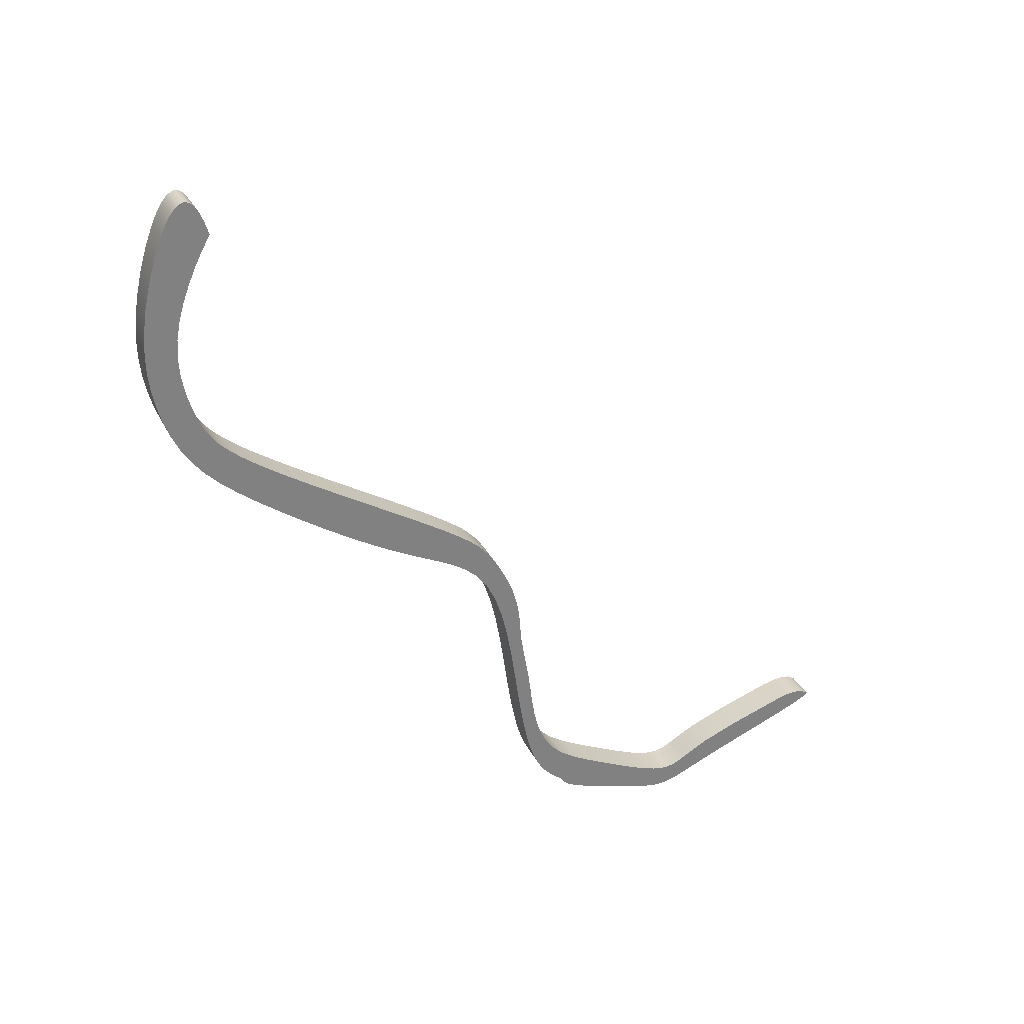
<metadata>
{"format":"obj","ext":"obj","renderer":"f3d","projection":"perspective","resolution":1024,"background":"white","views":[{"elev":30.1,"azim":67.4,"up":"+Z"}]}
</metadata>
<code>
v 0.5 -7.4 14.9
v 0.5 -7.457 15.09
v 0.5 -7.517 15.24
v 0.5 -7.58 15.34
v 0.5 -7.645 15.4
v 0.5 -7.713 15.43
v 0.5 -7.783 15.41
v 0.5 -7.854 15.36
v 0.5 -7.926 15.27
v 0.5 -7.997 15.15
v 0.5 -8.067 15.01
v 0.5 -8.199 14.68
v 0.5 -8.311 14.3
v 0.5 -8.396 13.92
v 0.5 -8.45 13.56
v 0.5 -8.471 13.24
v 0.5 -8.464 12.94
v 0.5 -8.432 12.67
v 0.5 -8.379 12.41
v 0.5 -8.307 12.15
v 0.5 -8.214 11.9
v 0.5 -8.097 11.66
v 0.5 -7.949 11.43
v 0.5 -7.768 11.2
v 0.5 -7.55 10.99
v 0.5 -7.294 10.77
v 0.5 -7.001 10.55
v 0.5 -6.675 10.31
v 0.5 -6.322 10.07
v 0.5 -5.95 9.823
v 0.5 -5.57 9.585
v 0.5 -5.194 9.364
v 0.5 -4.832 9.167
v 0.5 -4.494 8.997
v 0.5 -4.186 8.85
v 0.5 -3.913 8.711
v 0.5 -3.676 8.564
v 0.5 -3.474 8.386
v 0.5 -3.305 8.163
v 0.5 -3.164 7.882
v 0.5 -3.05 7.544
v 0.5 -2.956 7.153
v 0.5 -2.878 6.721
v 0.5 -2.809 6.265
v 0.5 -2.744 5.805
v 0.5 -2.674 5.363
v 0.5 -2.594 4.961
v 0.5 -2.548 4.781
v 0.5 -2.498 4.618
v 0.5 -2.444 4.473
v 0.5 -2.387 4.347
v 0.5 -2.326 4.239
v 0.5 -2.263 4.149
v 0.5 -2.137 4.013
v 0.5 -2.025 3.92
v 0.5 -1.942 3.849
v 0.5 -1.89 3.787
v 0.5 -1.831 3.722
v 0.5 -1.774 3.684
v 0.5 -1.689 3.641
v 0.5 -1.573 3.591
v 0.5 -1.427 3.537
v 0.5 -1.075 3.418
v 0.5 -0.6951 3.303
v 0.5 -0.5164 3.254
v 0.5 -0.354 3.212
v 0.5 -0.2111 3.182
v 0.5 -0.0874 3.164
v 0.5 0.02123 3.159
v 0.5 0.1214 3.168
v 0.5 0.3284 3.229
v 0.5 0.4513 3.279
v 0.5 0.5954 3.341
v 0.5 0.7638 3.414
v 0.5 0.9564 3.496
v 0.5 1.171 3.585
v 0.5 1.402 3.679
v 0.5 1.889 3.872
v 0.5 2.354 4.059
v 0.5 2.557 4.145
v 0.5 2.728 4.222
v 0.5 2.861 4.291
v 0.5 2.95 4.35
v 0.5 2.833 4.425
v 0.5 2.688 4.45
v 0.5 2.516 4.432
v 0.5 2.327 4.382
v 0.5 1.913 4.242
v 0.5 1.682 4.162
v 0.5 1.429 4.075
v 0.5 0.9057 3.866
v 0.5 0.6756 3.745
v 0.5 0.4813 3.627
v 0.5 0.306 3.537
v 0.5 0.215 3.51
v 0.5 0.1159 3.5
v 0.5 0.005525 3.508
v 0.5 -0.118 3.533
v 0.5 -0.2548 3.575
v 0.5 -0.4036 3.632
v 0.5 -0.7281 3.775
v 0.5 -1.067 3.936
v 0.5 -1.393 4.095
v 0.5 -1.686 4.251
v 0.5 -1.933 4.414
v 0.5 -2.128 4.603
v 0.5 -2.275 4.83
v 0.5 -2.379 5.092
v 0.5 -2.448 5.372
v 0.5 -2.493 5.648
v 0.5 -2.525 5.903
v 0.5 -2.555 6.131
v 0.5 -2.696 6.964
v 0.5 -2.734 7.431
v 0.5 -2.772 7.682
v 0.5 -2.842 7.937
v 0.5 -2.943 8.185
v 0.5 -3.057 8.41
v 0.5 -3.17 8.604
v 0.5 -3.287 8.773
v 0.5 -3.438 8.936
v 0.5 -3.539 9.024
v 0.5 -3.663 9.119
v 0.5 -3.812 9.226
v 0.5 -3.99 9.343
v 0.5 -4.194 9.473
v 0.5 -4.423 9.615
v 0.5 -4.673 9.767
v 0.5 -4.941 9.927
v 0.5 -5.504 10.26
v 0.5 -6.067 10.6
v 0.5 -6.333 10.77
v 0.5 -6.581 10.93
v 0.5 -6.808 11.08
v 0.5 -7.01 11.22
v 0.5 -7.185 11.35
v 0.5 -7.332 11.46
v 0.5 -7.453 11.57
v 0.5 -7.551 11.68
v 0.5 -7.693 11.87
v 0.5 -7.789 12.07
v 0.5 -7.867 12.3
v 0.5 -7.934 12.54
v 0.5 -7.983 12.82
v 0.5 -8.003 13.1
v 0.5 -7.984 13.39
v 0.5 -7.93 13.68
v 0.5 -7.849 13.95
v 0.5 -7.749 14.21
v 0.5 -7.638 14.46
v 0.5 -7.521 14.69
v 0 2.95 4.35
v 0 2.833 4.425
v 0 2.688 4.45
v 0 2.516 4.432
v 0 2.327 4.382
v 0 1.913 4.242
v 0 1.682 4.162
v 0 1.429 4.075
v 0 0.9057 3.866
v 0 0.6756 3.745
v 0 0.4813 3.627
v 0 0.306 3.537
v 0 0.215 3.51
v 0 0.1159 3.5
v 0 0.005525 3.508
v 0 -0.118 3.533
v 0 -0.2548 3.575
v 0 -0.4036 3.632
v 0 -0.7281 3.775
v 0 -1.067 3.936
v 0 -1.393 4.095
v 0 -1.686 4.251
v 0 -1.933 4.414
v 0 -2.128 4.603
v 0 -2.275 4.83
v 0 -2.379 5.092
v 0 -2.448 5.372
v 0 -2.493 5.648
v 0 -2.525 5.903
v 0 -2.555 6.131
v 0 -2.696 6.964
v 0 -2.734 7.431
v 0 -2.772 7.682
v 0 -2.842 7.937
v 0 -2.943 8.185
v 0 -3.057 8.41
v 0 -3.17 8.604
v 0 -3.287 8.773
v 0 -3.438 8.936
v 0 -3.539 9.024
v 0 -3.663 9.119
v 0 -3.812 9.226
v 0 -3.99 9.343
v 0 -4.194 9.473
v 0 -4.423 9.615
v 0 -4.673 9.767
v 0 -4.941 9.927
v 0 -5.504 10.26
v 0 -6.067 10.6
v 0 -6.333 10.77
v 0 -6.581 10.93
v 0 -6.808 11.08
v 0 -7.01 11.22
v 0 -7.185 11.35
v 0 -7.332 11.46
v 0 -7.453 11.57
v 0 -7.551 11.68
v 0 -7.693 11.87
v 0 -7.789 12.07
v 0 -7.867 12.3
v 0 -7.934 12.54
v 0 -7.983 12.82
v 0 -8.003 13.1
v 0 -7.984 13.39
v 0 -7.93 13.68
v 0 -7.849 13.95
v 0 -7.749 14.21
v 0 -7.638 14.46
v 0 -7.521 14.69
v 0 -7.4 14.9
v 0.5 -7.4 14.9
v 0.5 -7.521 14.69
v 0.5 -7.638 14.46
v 0.5 -7.749 14.21
v 0.5 -7.849 13.95
v 0.5 -7.93 13.68
v 0.5 -7.984 13.39
v 0.5 -8.003 13.1
v 0.5 -7.983 12.82
v 0.5 -7.934 12.54
v 0.5 -7.867 12.3
v 0.5 -7.789 12.07
v 0.5 -7.693 11.87
v 0.5 -7.551 11.68
v 0.5 -7.453 11.57
v 0.5 -7.332 11.46
v 0.5 -7.185 11.35
v 0.5 -7.01 11.22
v 0.5 -6.808 11.08
v 0.5 -6.581 10.93
v 0.5 -6.333 10.77
v 0.5 -6.067 10.6
v 0.5 -5.504 10.26
v 0.5 -4.941 9.927
v 0.5 -4.673 9.767
v 0.5 -4.423 9.615
v 0.5 -4.194 9.473
v 0.5 -3.99 9.343
v 0.5 -3.812 9.226
v 0.5 -3.663 9.119
v 0.5 -3.539 9.024
v 0.5 -3.438 8.936
v 0.5 -3.287 8.773
v 0.5 -3.17 8.604
v 0.5 -3.057 8.41
v 0.5 -2.943 8.185
v 0.5 -2.842 7.937
v 0.5 -2.772 7.682
v 0.5 -2.734 7.431
v 0.5 -2.696 6.964
v 0.5 -2.555 6.131
v 0.5 -2.525 5.903
v 0.5 -2.493 5.648
v 0.5 -2.448 5.372
v 0.5 -2.379 5.092
v 0.5 -2.275 4.83
v 0.5 -2.128 4.603
v 0.5 -1.933 4.414
v 0.5 -1.686 4.251
v 0.5 -1.393 4.095
v 0.5 -1.067 3.936
v 0.5 -0.7281 3.775
v 0.5 -0.4036 3.632
v 0.5 -0.2548 3.575
v 0.5 -0.118 3.533
v 0.5 0.005525 3.508
v 0.5 0.1159 3.5
v 0.5 0.215 3.51
v 0.5 0.306 3.537
v 0.5 0.4813 3.627
v 0.5 0.6756 3.745
v 0.5 0.9057 3.866
v 0.5 1.429 4.075
v 0.5 1.682 4.162
v 0.5 1.913 4.242
v 0.5 2.327 4.382
v 0.5 2.516 4.432
v 0.5 2.688 4.45
v 0.5 2.833 4.425
v 0.5 2.95 4.35
v 0 2.95 4.35
v 0 2.861 4.291
v 0 2.728 4.222
v 0 2.557 4.145
v 0 2.354 4.059
v 0 1.889 3.872
v 0 1.402 3.679
v 0 1.171 3.585
v 0 0.9564 3.496
v 0 0.7638 3.414
v 0 0.5954 3.341
v 0 0.4513 3.279
v 0 0.3284 3.229
v 0 0.1214 3.168
v 0 0.02123 3.159
v 0 -0.0874 3.164
v 0 -0.2111 3.182
v 0 -0.354 3.212
v 0 -0.5164 3.254
v 0 -0.6951 3.303
v 0 -1.075 3.418
v 0 -1.427 3.537
v 0 -1.573 3.591
v 0 -1.689 3.641
v 0 -1.774 3.684
v 0 -1.831 3.722
v 0 -1.89 3.787
v 0 -1.942 3.849
v 0 -2.025 3.92
v 0 -2.137 4.013
v 0 -2.263 4.149
v 0 -2.326 4.239
v 0 -2.387 4.347
v 0 -2.444 4.473
v 0 -2.498 4.618
v 0 -2.548 4.781
v 0 -2.594 4.961
v 0 -2.674 5.363
v 0 -2.744 5.805
v 0 -2.809 6.265
v 0 -2.878 6.721
v 0 -2.956 7.153
v 0 -3.05 7.544
v 0 -3.164 7.882
v 0 -3.305 8.163
v 0 -3.474 8.386
v 0 -3.676 8.564
v 0 -3.913 8.711
v 0 -4.186 8.85
v 0 -4.494 8.997
v 0 -4.832 9.167
v 0 -5.194 9.364
v 0 -5.57 9.585
v 0 -5.95 9.823
v 0 -6.322 10.07
v 0 -6.675 10.31
v 0 -7.001 10.55
v 0 -7.294 10.77
v 0 -7.55 10.99
v 0 -7.768 11.2
v 0 -7.949 11.43
v 0 -8.097 11.66
v 0 -8.214 11.9
v 0 -8.307 12.15
v 0 -8.379 12.41
v 0 -8.432 12.67
v 0 -8.464 12.94
v 0 -8.471 13.24
v 0 -8.45 13.56
v 0 -8.396 13.92
v 0 -8.311 14.3
v 0 -8.199 14.68
v 0 -8.067 15.01
v 0 -7.997 15.15
v 0 -7.926 15.27
v 0 -7.854 15.36
v 0 -7.783 15.41
v 0 -7.713 15.43
v 0 -7.645 15.4
v 0 -7.58 15.34
v 0 -7.517 15.24
v 0 -7.457 15.09
v 0 -7.4 14.9
v 0 -7.521 14.69
v 0 -7.638 14.46
v 0 -7.749 14.21
v 0 -7.849 13.95
v 0 -7.93 13.68
v 0 -7.984 13.39
v 0 -8.003 13.1
v 0 -7.983 12.82
v 0 -7.934 12.54
v 0 -7.867 12.3
v 0 -7.789 12.07
v 0 -7.693 11.87
v 0 -7.551 11.68
v 0 -7.453 11.57
v 0 -7.332 11.46
v 0 -7.185 11.35
v 0 -7.01 11.22
v 0 -6.808 11.08
v 0 -6.581 10.93
v 0 -6.333 10.77
v 0 -6.067 10.6
v 0 -5.504 10.26
v 0 -4.941 9.927
v 0 -4.673 9.767
v 0 -4.423 9.615
v 0 -4.194 9.473
v 0 -3.99 9.343
v 0 -3.812 9.226
v 0 -3.663 9.119
v 0 -3.539 9.024
v 0 -3.438 8.936
v 0 -3.287 8.773
v 0 -3.17 8.604
v 0 -3.057 8.41
v 0 -2.943 8.185
v 0 -2.842 7.937
v 0 -2.772 7.682
v 0 -2.734 7.431
v 0 -2.696 6.964
v 0 -2.555 6.131
v 0 -2.525 5.903
v 0 -2.493 5.648
v 0 -2.448 5.372
v 0 -2.379 5.092
v 0 -2.275 4.83
v 0 -2.128 4.603
v 0 -1.933 4.414
v 0 -1.686 4.251
v 0 -1.393 4.095
v 0 -1.067 3.936
v 0 -0.7281 3.775
v 0 -0.4036 3.632
v 0 -0.2548 3.575
v 0 -0.118 3.533
v 0 0.005525 3.508
v 0 0.1159 3.5
v 0 0.215 3.51
v 0 0.306 3.537
v 0 0.4813 3.627
v 0 0.6756 3.745
v 0 0.9057 3.866
v 0 1.429 4.075
v 0 1.682 4.162
v 0 1.913 4.242
v 0 2.327 4.382
v 0 2.516 4.432
v 0 2.688 4.45
v 0 2.833 4.425
v 0 -7.4 14.9
v 0 -7.457 15.09
v 0 -7.517 15.24
v 0 -7.58 15.34
v 0 -7.645 15.4
v 0 -7.713 15.43
v 0 -7.783 15.41
v 0 -7.854 15.36
v 0 -7.926 15.27
v 0 -7.997 15.15
v 0 -8.067 15.01
v 0 -8.199 14.68
v 0 -8.311 14.3
v 0 -8.396 13.92
v 0 -8.45 13.56
v 0 -8.471 13.24
v 0 -8.464 12.94
v 0 -8.432 12.67
v 0 -8.379 12.41
v 0 -8.307 12.15
v 0 -8.214 11.9
v 0 -8.097 11.66
v 0 -7.949 11.43
v 0 -7.768 11.2
v 0 -7.55 10.99
v 0 -7.294 10.77
v 0 -7.001 10.55
v 0 -6.675 10.31
v 0 -6.322 10.07
v 0 -5.95 9.823
v 0 -5.57 9.585
v 0 -5.194 9.364
v 0 -4.832 9.167
v 0 -4.494 8.997
v 0 -4.186 8.85
v 0 -3.913 8.711
v 0 -3.676 8.564
v 0 -3.474 8.386
v 0 -3.305 8.163
v 0 -3.164 7.882
v 0 -3.05 7.544
v 0 -2.956 7.153
v 0 -2.878 6.721
v 0 -2.809 6.265
v 0 -2.744 5.805
v 0 -2.674 5.363
v 0 -2.594 4.961
v 0 -2.548 4.781
v 0 -2.498 4.618
v 0 -2.444 4.473
v 0 -2.387 4.347
v 0 -2.326 4.239
v 0 -2.263 4.149
v 0 -2.137 4.013
v 0 -2.025 3.92
v 0 -1.942 3.849
v 0 -1.89 3.787
v 0 -1.831 3.722
v 0 -1.774 3.684
v 0 -1.689 3.641
v 0 -1.573 3.591
v 0 -1.427 3.537
v 0 -1.075 3.418
v 0 -0.6951 3.303
v 0 -0.5164 3.254
v 0 -0.354 3.212
v 0 -0.2111 3.182
v 0 -0.0874 3.164
v 0 0.02123 3.159
v 0 0.1214 3.168
v 0 0.3284 3.229
v 0 0.4513 3.279
v 0 0.5954 3.341
v 0 0.7638 3.414
v 0 0.9564 3.496
v 0 1.171 3.585
v 0 1.402 3.679
v 0 1.889 3.872
v 0 2.354 4.059
v 0 2.557 4.145
v 0 2.728 4.222
v 0 2.861 4.291
v 0 2.95 4.35
v 0.5 2.95 4.35
v 0.5 2.861 4.291
v 0.5 2.728 4.222
v 0.5 2.557 4.145
v 0.5 2.354 4.059
v 0.5 1.889 3.872
v 0.5 1.402 3.679
v 0.5 1.171 3.585
v 0.5 0.9564 3.496
v 0.5 0.7638 3.414
v 0.5 0.5954 3.341
v 0.5 0.4513 3.279
v 0.5 0.3284 3.229
v 0.5 0.1214 3.168
v 0.5 0.02123 3.159
v 0.5 -0.0874 3.164
v 0.5 -0.2111 3.182
v 0.5 -0.354 3.212
v 0.5 -0.5164 3.254
v 0.5 -0.6951 3.303
v 0.5 -1.075 3.418
v 0.5 -1.427 3.537
v 0.5 -1.573 3.591
v 0.5 -1.689 3.641
v 0.5 -1.774 3.684
v 0.5 -1.831 3.722
v 0.5 -1.89 3.787
v 0.5 -1.942 3.849
v 0.5 -2.025 3.92
v 0.5 -2.137 4.013
v 0.5 -2.263 4.149
v 0.5 -2.326 4.239
v 0.5 -2.387 4.347
v 0.5 -2.444 4.473
v 0.5 -2.498 4.618
v 0.5 -2.548 4.781
v 0.5 -2.594 4.961
v 0.5 -2.674 5.363
v 0.5 -2.744 5.805
v 0.5 -2.809 6.265
v 0.5 -2.878 6.721
v 0.5 -2.956 7.153
v 0.5 -3.05 7.544
v 0.5 -3.164 7.882
v 0.5 -3.305 8.163
v 0.5 -3.474 8.386
v 0.5 -3.676 8.564
v 0.5 -3.913 8.711
v 0.5 -4.186 8.85
v 0.5 -4.494 8.997
v 0.5 -4.832 9.167
v 0.5 -5.194 9.364
v 0.5 -5.57 9.585
v 0.5 -5.95 9.823
v 0.5 -6.322 10.07
v 0.5 -6.675 10.31
v 0.5 -7.001 10.55
v 0.5 -7.294 10.77
v 0.5 -7.55 10.99
v 0.5 -7.768 11.2
v 0.5 -7.949 11.43
v 0.5 -8.097 11.66
v 0.5 -8.214 11.9
v 0.5 -8.307 12.15
v 0.5 -8.379 12.41
v 0.5 -8.432 12.67
v 0.5 -8.464 12.94
v 0.5 -8.471 13.24
v 0.5 -8.45 13.56
v 0.5 -8.396 13.92
v 0.5 -8.311 14.3
v 0.5 -8.199 14.68
v 0.5 -8.067 15.01
v 0.5 -7.997 15.15
v 0.5 -7.926 15.27
v 0.5 -7.854 15.36
v 0.5 -7.783 15.41
v 0.5 -7.713 15.43
v 0.5 -7.645 15.4
v 0.5 -7.58 15.34
v 0.5 -7.517 15.24
v 0.5 -7.457 15.09
v 0.5 -7.4 14.9
f 1 2 151
f 151 2 10
f 151 10 11
f 10 2 9
f 9 2 3
f 9 3 8
f 8 3 4
f 8 4 7
f 7 4 5
f 7 5 6
f 151 11 150
f 150 11 12
f 150 12 149
f 149 12 13
f 149 13 148
f 148 13 14
f 148 14 147
f 147 14 15
f 147 15 146
f 146 15 16
f 146 16 145
f 145 16 17
f 145 17 144
f 144 17 18
f 144 18 143
f 143 18 19
f 143 19 20
f 143 20 142
f 142 20 21
f 142 21 141
f 141 21 22
f 141 22 140
f 140 22 23
f 140 23 139
f 139 23 24
f 139 24 138
f 138 24 137
f 137 24 25
f 137 25 136
f 136 25 26
f 136 26 135
f 135 26 134
f 134 26 27
f 134 27 133
f 133 27 28
f 133 28 132
f 132 28 29
f 132 29 131
f 131 29 30
f 131 30 130
f 130 30 31
f 130 31 129
f 129 31 32
f 129 32 128
f 128 32 33
f 128 33 127
f 127 33 34
f 127 34 126
f 126 34 35
f 126 35 125
f 125 35 124
f 124 35 36
f 124 36 123
f 123 36 122
f 122 36 37
f 122 37 121
f 121 37 120
f 120 37 38
f 120 38 119
f 119 38 118
f 118 38 39
f 118 39 117
f 117 39 40
f 117 40 116
f 116 40 41
f 116 41 115
f 115 41 114
f 114 41 42
f 114 42 113
f 113 42 43
f 113 43 112
f 112 43 44
f 112 44 45
f 46 110 45
f 45 110 111
f 45 111 112
f 47 108 46
f 46 108 109
f 46 109 110
f 108 47 107
f 107 47 48
f 107 48 49
f 107 49 106
f 106 49 50
f 106 50 51
f 51 52 106
f 106 52 105
f 105 52 53
f 105 53 54
f 54 55 105
f 105 55 104
f 104 55 56
f 104 56 57
f 57 58 104
f 104 58 59
f 104 59 103
f 103 59 60
f 103 60 61
f 61 62 103
f 103 62 102
f 102 62 63
f 102 63 101
f 101 63 64
f 101 64 100
f 100 64 65
f 100 65 66
f 100 66 99
f 99 66 67
f 99 67 98
f 98 67 68
f 98 68 97
f 97 68 69
f 97 69 96
f 96 69 70
f 96 70 95
f 95 70 71
f 95 71 94
f 94 71 72
f 94 72 93
f 93 72 73
f 93 73 74
f 93 74 92
f 92 74 75
f 92 75 91
f 91 75 76
f 91 76 90
f 90 76 77
f 90 77 78
f 79 88 78
f 78 88 89
f 78 89 90
f 88 79 87
f 87 79 80
f 87 80 86
f 86 80 81
f 86 81 85
f 85 81 84
f 84 81 82
f 84 82 83
f 152 153 291
f 291 153 290
f 290 153 154
f 290 154 289
f 289 154 155
f 289 155 288
f 288 155 156
f 288 156 287
f 287 156 157
f 287 157 286
f 286 157 158
f 286 158 285
f 285 158 159
f 285 159 284
f 284 159 160
f 284 160 283
f 283 160 161
f 283 161 282
f 282 161 162
f 282 162 281
f 281 162 163
f 281 163 280
f 280 163 164
f 280 164 279
f 279 164 165
f 279 165 278
f 278 165 166
f 278 166 277
f 277 166 167
f 277 167 276
f 276 167 168
f 276 168 275
f 275 168 169
f 275 169 274
f 274 169 170
f 274 170 273
f 273 170 171
f 273 171 272
f 272 171 172
f 272 172 271
f 271 172 173
f 271 173 270
f 270 173 174
f 270 174 269
f 269 174 175
f 269 175 268
f 268 175 176
f 268 176 267
f 267 176 177
f 267 177 266
f 266 177 178
f 266 178 265
f 265 178 179
f 265 179 264
f 264 179 180
f 264 180 263
f 263 180 181
f 263 181 262
f 262 181 182
f 262 182 261
f 261 182 183
f 261 183 260
f 260 183 184
f 260 184 259
f 259 184 185
f 259 185 258
f 258 185 186
f 258 186 257
f 257 186 187
f 257 187 256
f 256 187 188
f 256 188 255
f 255 188 189
f 255 189 254
f 254 189 190
f 254 190 253
f 253 190 191
f 253 191 252
f 252 191 192
f 252 192 251
f 251 192 193
f 251 193 250
f 250 193 194
f 250 194 249
f 249 194 195
f 249 195 248
f 248 195 196
f 248 196 247
f 247 196 197
f 247 197 246
f 246 197 198
f 246 198 245
f 245 198 199
f 245 199 244
f 244 199 200
f 244 200 243
f 243 200 201
f 243 201 242
f 242 201 202
f 242 202 241
f 241 202 203
f 241 203 240
f 240 203 204
f 240 204 239
f 239 204 205
f 239 205 238
f 238 205 206
f 238 206 237
f 237 206 207
f 237 207 236
f 236 207 208
f 236 208 235
f 235 208 209
f 235 209 234
f 234 209 210
f 234 210 233
f 233 210 211
f 233 211 232
f 232 211 212
f 232 212 231
f 231 212 213
f 231 213 230
f 230 213 214
f 230 214 229
f 229 214 215
f 229 215 228
f 228 215 216
f 228 216 227
f 227 216 217
f 227 217 226
f 226 217 218
f 226 218 225
f 225 218 219
f 225 219 224
f 224 219 220
f 224 220 223
f 223 220 221
f 223 221 222
f 292 293 442
f 442 293 294
f 442 294 441
f 441 294 440
f 440 294 295
f 440 295 439
f 439 295 296
f 439 296 438
f 438 296 297
f 438 297 437
f 437 297 436
f 436 297 298
f 436 298 299
f 436 299 435
f 435 299 300
f 435 300 434
f 434 300 301
f 434 301 433
f 433 301 302
f 433 302 303
f 433 303 432
f 432 303 304
f 432 304 431
f 431 304 305
f 431 305 430
f 430 305 306
f 430 306 429
f 429 306 307
f 429 307 428
f 428 307 308
f 428 308 427
f 427 308 309
f 427 309 426
f 426 309 310
f 426 310 311
f 426 311 425
f 425 311 312
f 425 312 424
f 424 312 313
f 424 313 423
f 423 313 314
f 423 314 315
f 315 316 423
f 423 316 422
f 422 316 317
f 422 317 318
f 318 319 422
f 422 319 320
f 422 320 421
f 421 320 321
f 421 321 322
f 322 323 421
f 421 323 420
f 420 323 324
f 420 324 325
f 325 326 420
f 420 326 419
f 419 326 327
f 419 327 328
f 419 328 418
f 418 328 329
f 418 329 417
f 417 329 416
f 416 329 330
f 416 330 415
f 415 330 414
f 414 330 331
f 414 331 332
f 414 332 413
f 413 332 333
f 413 333 412
f 412 333 334
f 412 334 411
f 411 334 410
f 410 334 335
f 410 335 409
f 409 335 336
f 409 336 408
f 408 336 337
f 408 337 407
f 407 337 406
f 406 337 338
f 406 338 405
f 405 338 404
f 404 338 339
f 404 339 403
f 403 339 402
f 402 339 340
f 402 340 401
f 401 340 400
f 400 340 341
f 400 341 399
f 399 341 342
f 399 342 398
f 398 342 343
f 398 343 397
f 397 343 344
f 397 344 396
f 396 344 345
f 396 345 395
f 395 345 346
f 395 346 394
f 394 346 347
f 394 347 393
f 393 347 348
f 393 348 392
f 392 348 349
f 392 349 391
f 391 349 390
f 390 349 350
f 390 350 389
f 389 350 351
f 389 351 388
f 388 351 387
f 387 351 352
f 387 352 386
f 386 352 353
f 386 353 385
f 385 353 354
f 385 354 384
f 384 354 355
f 384 355 383
f 383 355 356
f 383 356 357
f 383 357 382
f 382 357 358
f 382 358 381
f 381 358 359
f 381 359 380
f 380 359 360
f 380 360 379
f 379 360 361
f 379 361 378
f 378 361 362
f 378 362 377
f 377 362 363
f 377 363 376
f 376 363 364
f 376 364 375
f 375 364 365
f 375 365 373
f 373 365 366
f 373 366 372
f 372 366 367
f 372 367 371
f 371 367 368
f 371 368 370
f 370 368 369
f 373 374 375
f 443 444 608
f 608 444 607
f 607 444 445
f 607 445 606
f 606 445 446
f 606 446 605
f 605 446 447
f 605 447 604
f 604 447 448
f 604 448 603
f 603 448 449
f 603 449 602
f 602 449 450
f 602 450 601
f 601 450 451
f 601 451 600
f 600 451 452
f 600 452 599
f 599 452 453
f 599 453 598
f 598 453 454
f 598 454 597
f 597 454 455
f 597 455 596
f 596 455 456
f 596 456 595
f 595 456 457
f 595 457 594
f 594 457 458
f 594 458 593
f 593 458 459
f 593 459 592
f 592 459 460
f 592 460 591
f 591 460 461
f 591 461 590
f 590 461 462
f 590 462 589
f 589 462 463
f 589 463 588
f 588 463 464
f 588 464 587
f 587 464 465
f 587 465 586
f 586 465 466
f 586 466 585
f 585 466 467
f 585 467 584
f 584 467 468
f 584 468 583
f 583 468 469
f 583 469 582
f 582 469 470
f 582 470 581
f 581 470 471
f 581 471 580
f 580 471 472
f 580 472 579
f 579 472 473
f 579 473 578
f 578 473 474
f 578 474 577
f 577 474 475
f 577 475 576
f 576 475 476
f 576 476 575
f 575 476 477
f 575 477 574
f 574 477 478
f 574 478 573
f 573 478 479
f 573 479 572
f 572 479 480
f 572 480 571
f 571 480 481
f 571 481 570
f 570 481 482
f 570 482 569
f 569 482 483
f 569 483 568
f 568 483 484
f 568 484 567
f 567 484 485
f 567 485 566
f 566 485 486
f 566 486 565
f 565 486 487
f 565 487 564
f 564 487 488
f 564 488 563
f 563 488 489
f 563 489 562
f 562 489 490
f 562 490 561
f 561 490 491
f 561 491 560
f 560 491 492
f 560 492 559
f 559 492 493
f 559 493 558
f 558 493 494
f 558 494 557
f 557 494 495
f 557 495 556
f 556 495 496
f 556 496 555
f 555 496 497
f 555 497 554
f 554 497 498
f 554 498 553
f 553 498 499
f 553 499 552
f 552 499 500
f 552 500 551
f 551 500 501
f 551 501 550
f 550 501 502
f 550 502 549
f 549 502 503
f 549 503 548
f 548 503 504
f 548 504 547
f 547 504 505
f 547 505 546
f 546 505 506
f 546 506 545
f 545 506 507
f 545 507 544
f 544 507 508
f 544 508 543
f 543 508 509
f 543 509 542
f 542 509 510
f 542 510 541
f 541 510 511
f 541 511 540
f 540 511 512
f 540 512 539
f 539 512 513
f 539 513 538
f 538 513 514
f 538 514 537
f 537 514 515
f 537 515 536
f 536 515 516
f 536 516 535
f 535 516 517
f 535 517 534
f 534 517 518
f 534 518 533
f 533 518 519
f 533 519 532
f 532 519 520
f 532 520 531
f 531 520 521
f 531 521 530
f 530 521 522
f 530 522 529
f 529 522 523
f 529 523 528
f 528 523 524
f 528 524 527
f 527 524 525
f 527 525 526

</code>
